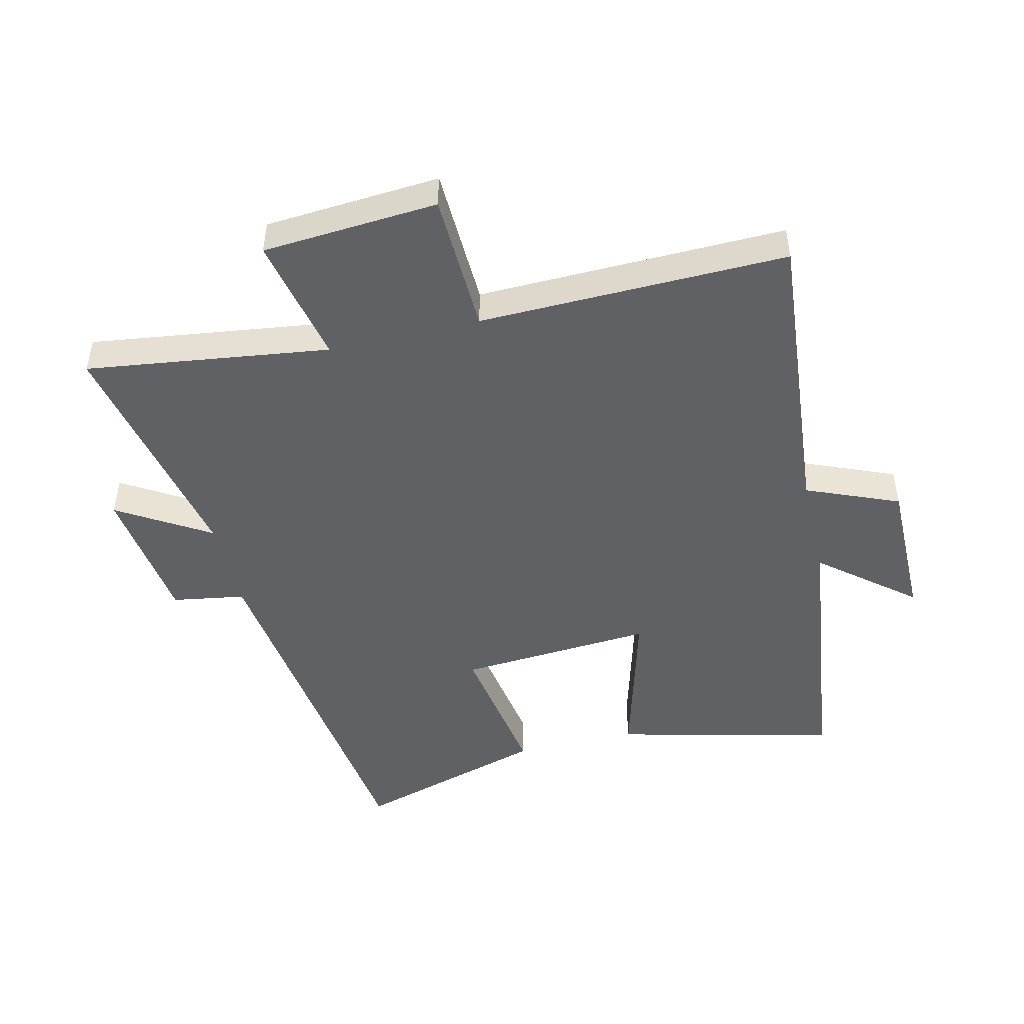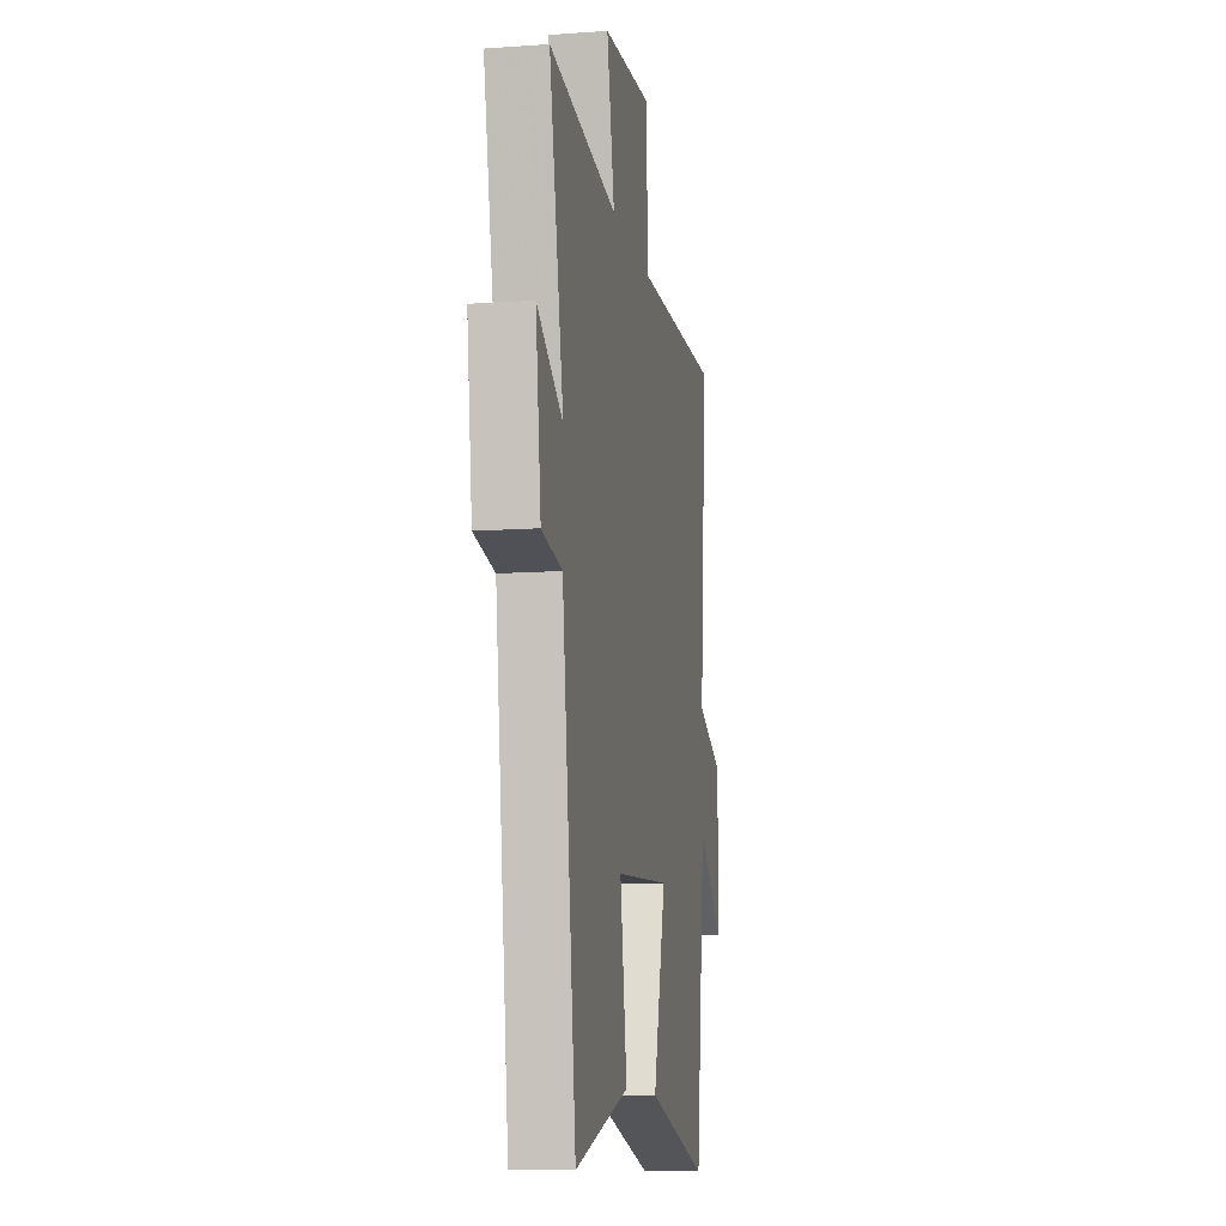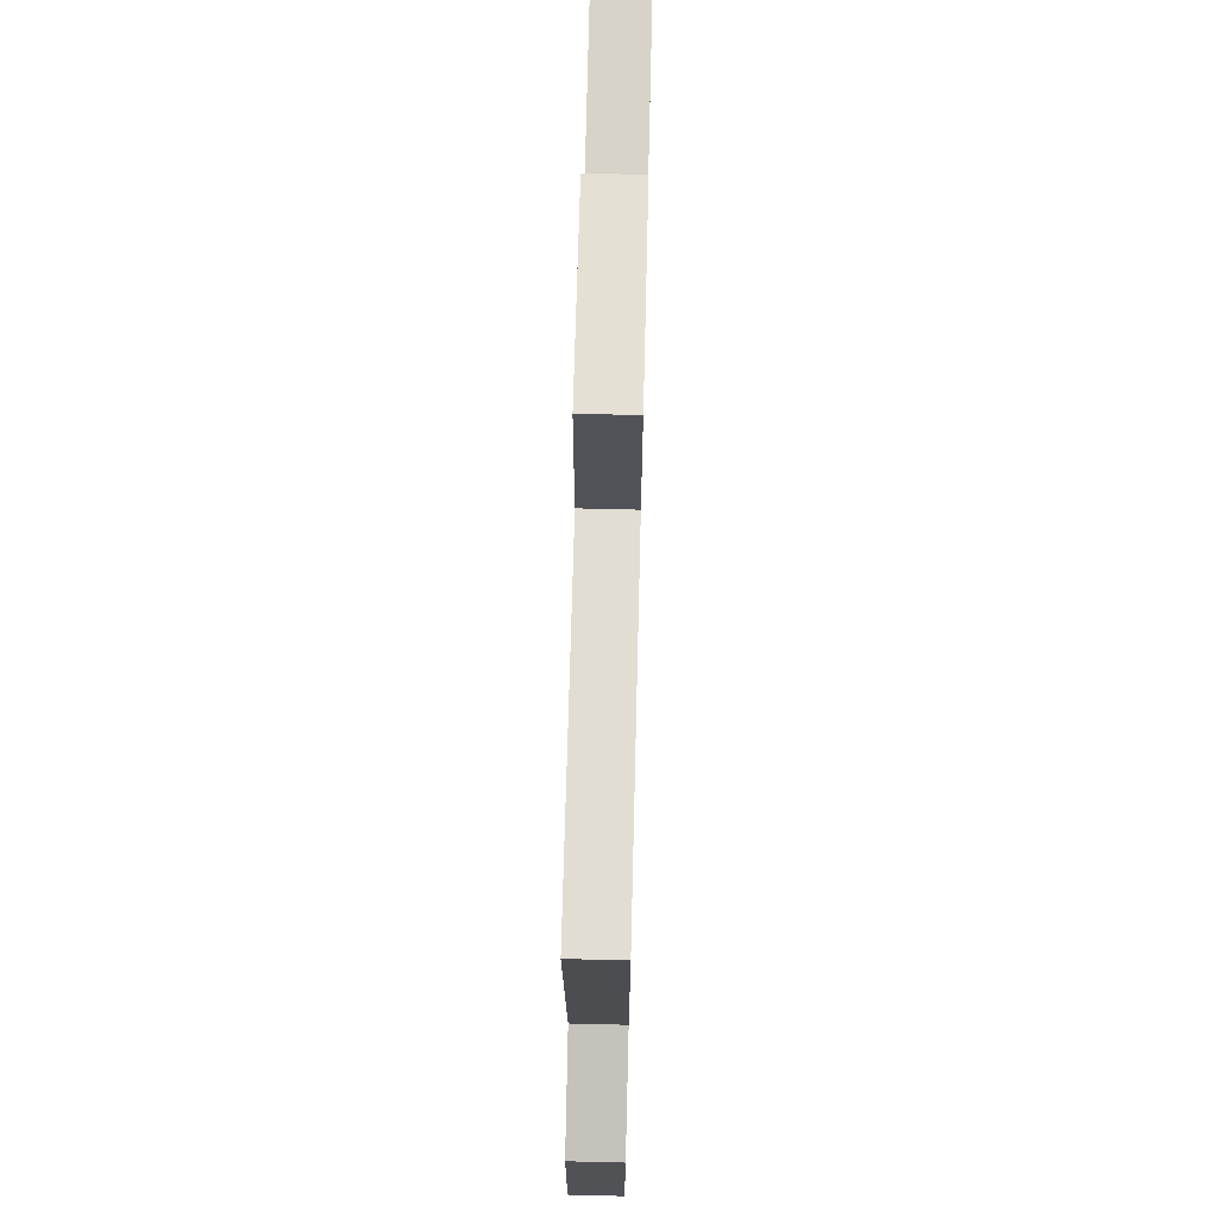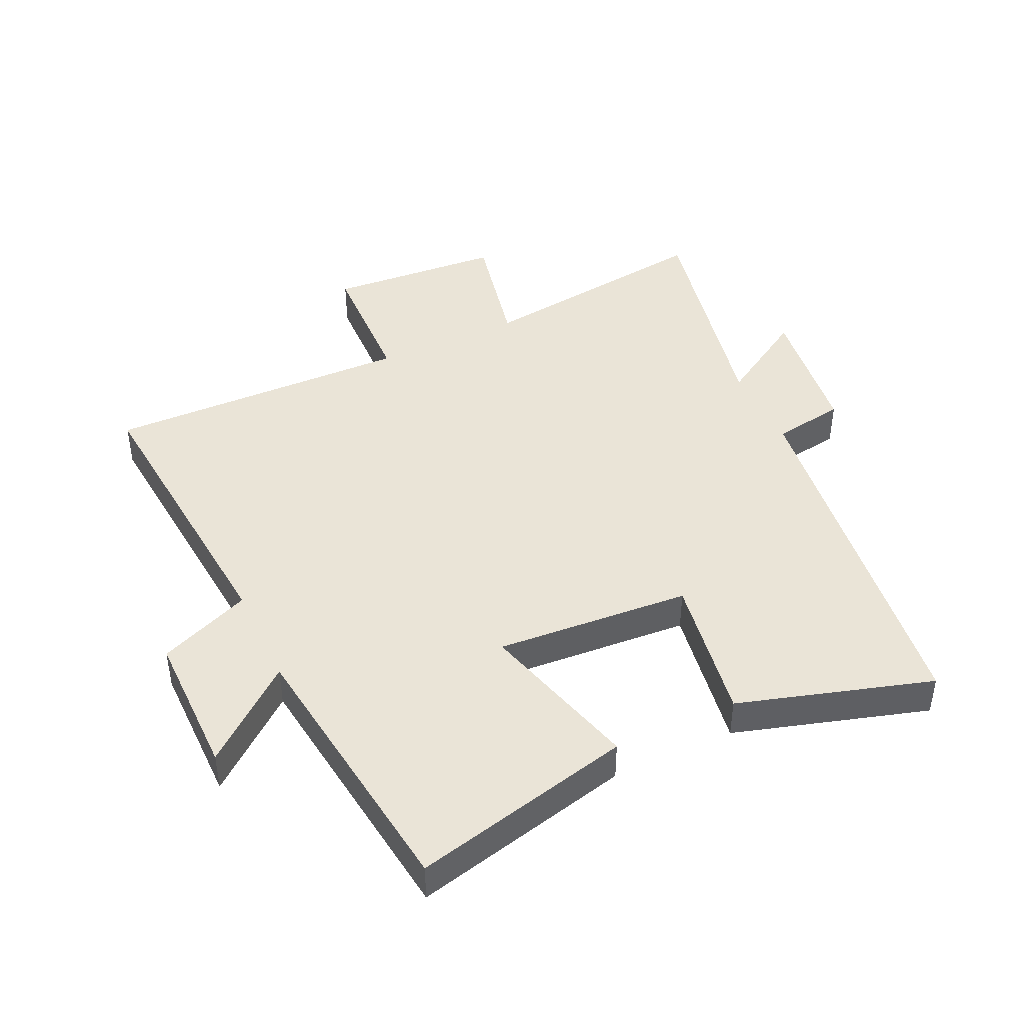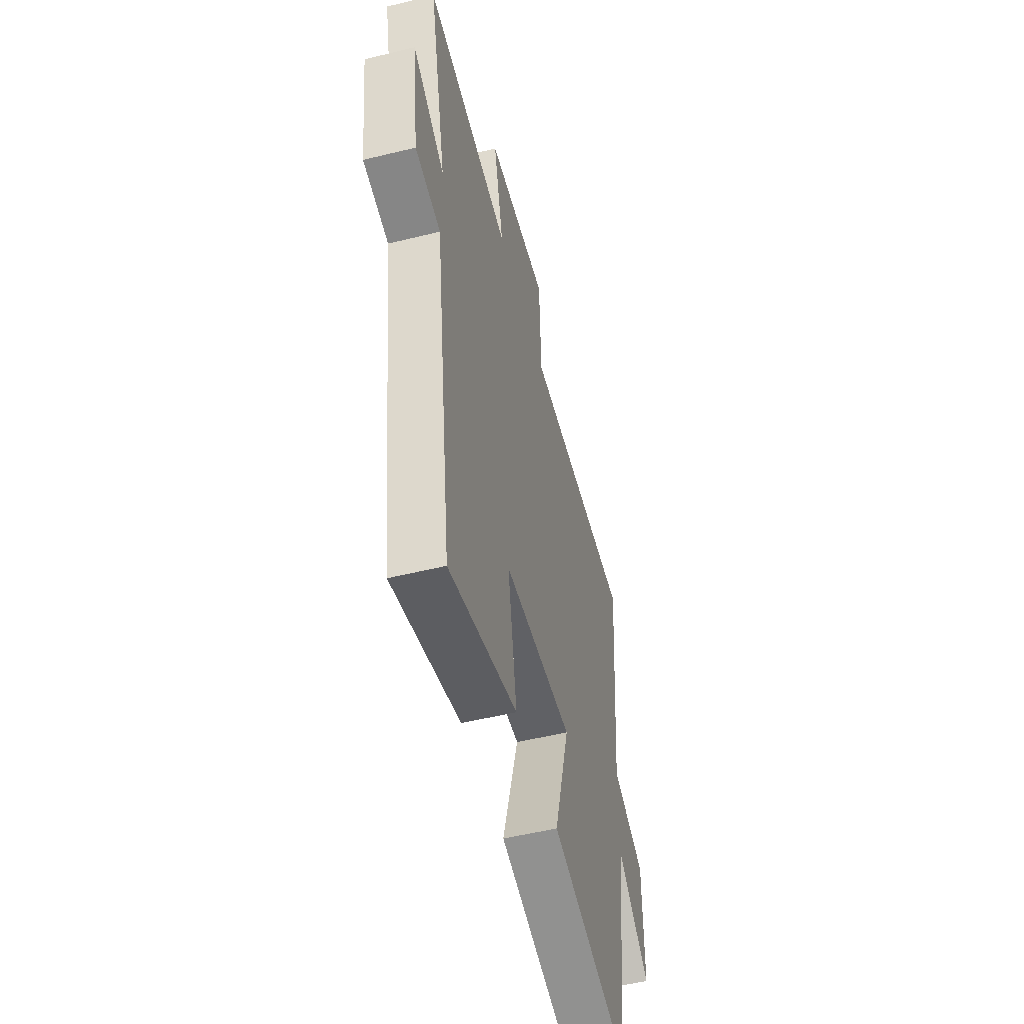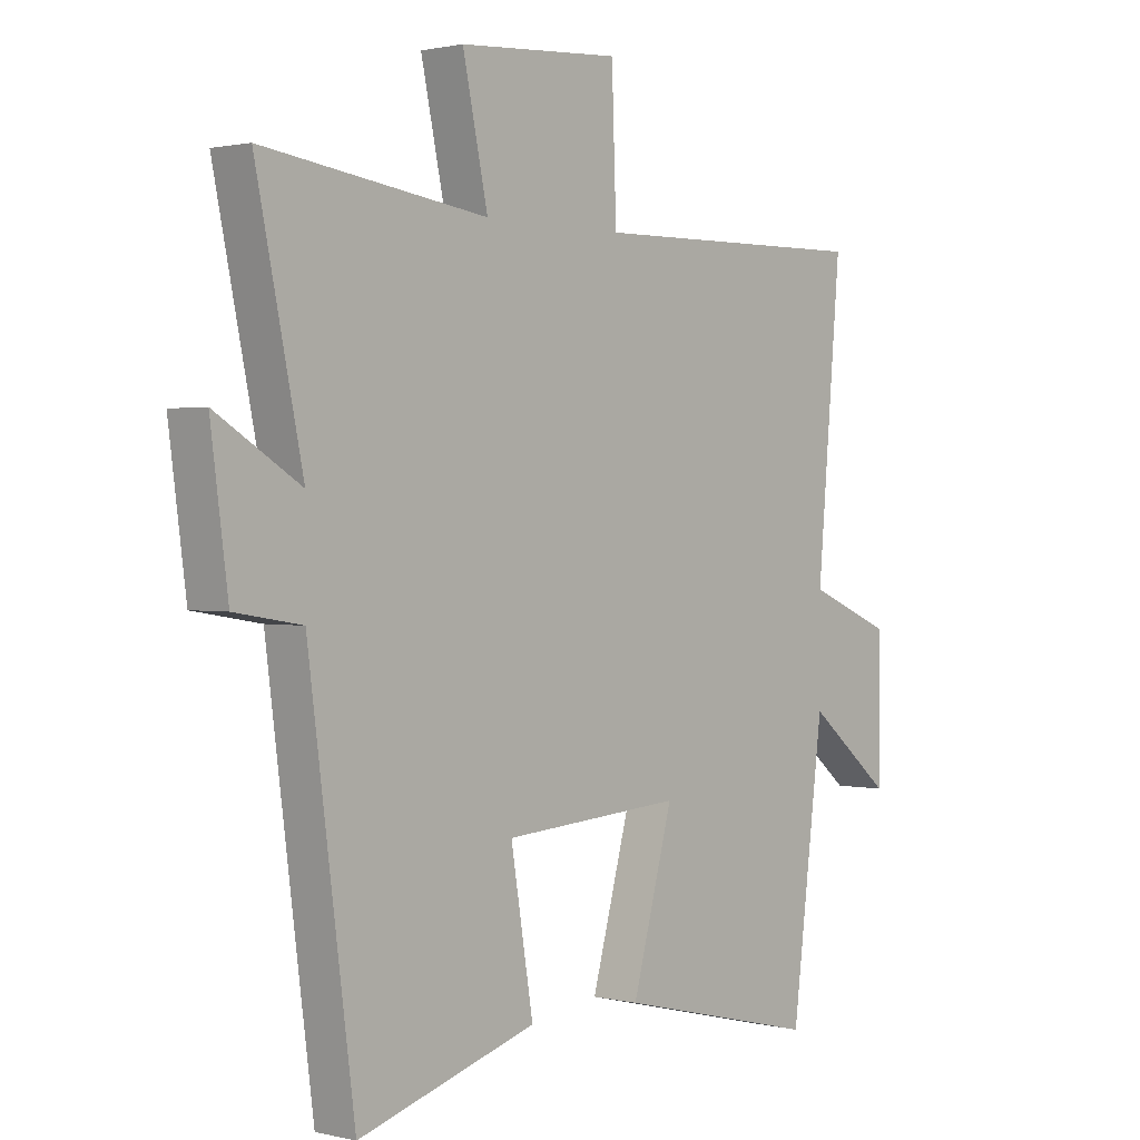
<metadata>
{"format":"obj","ext":"obj","renderer":"f3d","projection":"perspective","resolution":1024,"background":"white","views":[{"elev":-47.9,"azim":13.3,"up":"+Y"},{"elev":-11.2,"azim":-80.1,"up":"+Z"},{"elev":69.4,"azim":91.4,"up":"+Z"},{"elev":43.6,"azim":154.9,"up":"+Y"},{"elev":-53.3,"azim":-75.3,"up":"+Z"},{"elev":1.2,"azim":-49.1,"up":"+Z"}]}
</metadata>
<code>
v -0.581 0.07 0.552
v -0.193 0.07 0.5
v -0.237 0.07 0.705
v 0.043 0.07 0.725
v 0.051 0.07 0.5
v 0.542 0.07 0.51
v 0.5 0.07 0.031
v 0.648 0.07 -0.03
v 0.648 0.07 -0.262
v 0.5 0.07 -0.141
v 0.444 0.07 -0.585
v 0.091 0.07 -0.5
v 0.162 0.07 -0.241
v -0.15 0.07 -0.263
v -0.111 0.07 -0.5
v -0.42 0.07 -0.593
v -0.5 0.07 0.011
v -0.616 0.07 0.03
v -0.646 0.07 0.256
v -0.5 0.07 0.167
v -0.581 0 0.552
v -0.193 0 0.5
v -0.237 0 0.705
v 0.043 0 0.725
v 0.051 0 0.5
v 0.542 0 0.51
v 0.5 0 0.031
v 0.648 0 -0.03
v 0.648 0 -0.262
v 0.5 0 -0.141
v 0.444 0 -0.585
v 0.091 0 -0.5
v 0.162 0 -0.241
v -0.15 0 -0.263
v -0.111 0 -0.5
v -0.42 0 -0.593
v -0.5 0 0.011
v -0.616 0 0.03
v -0.646 0 0.256
v -0.5 0 0.167
f 17 18 19 20
f 15 16 17 20
f 14 15 20 1
f 13 14 1 2
f 10 11 12 13
f 10 13 2 3
f 7 8 9 10
f 7 10 3
f 5 6 7
f 5 7 3
f 3 4 5
f 40 39 38 37
f 40 37 36 35
f 21 40 35 34
f 22 21 34 33
f 33 32 31 30
f 23 22 33 30
f 30 29 28 27
f 23 30 27
f 27 26 25
f 23 27 25
f 25 24 23
f 1 21 22 2
f 2 22 23 3
f 3 23 24 4
f 4 24 25 5
f 5 25 26 6
f 6 26 27 7
f 7 27 28 8
f 8 28 29 9
f 9 29 30 10
f 10 30 31 11
f 11 31 32 12
f 12 32 33 13
f 13 33 34 14
f 14 34 35 15
f 15 35 36 16
f 16 36 37 17
f 17 37 38 18
f 18 38 39 19
f 19 39 40 20
f 20 40 21 1

</code>
